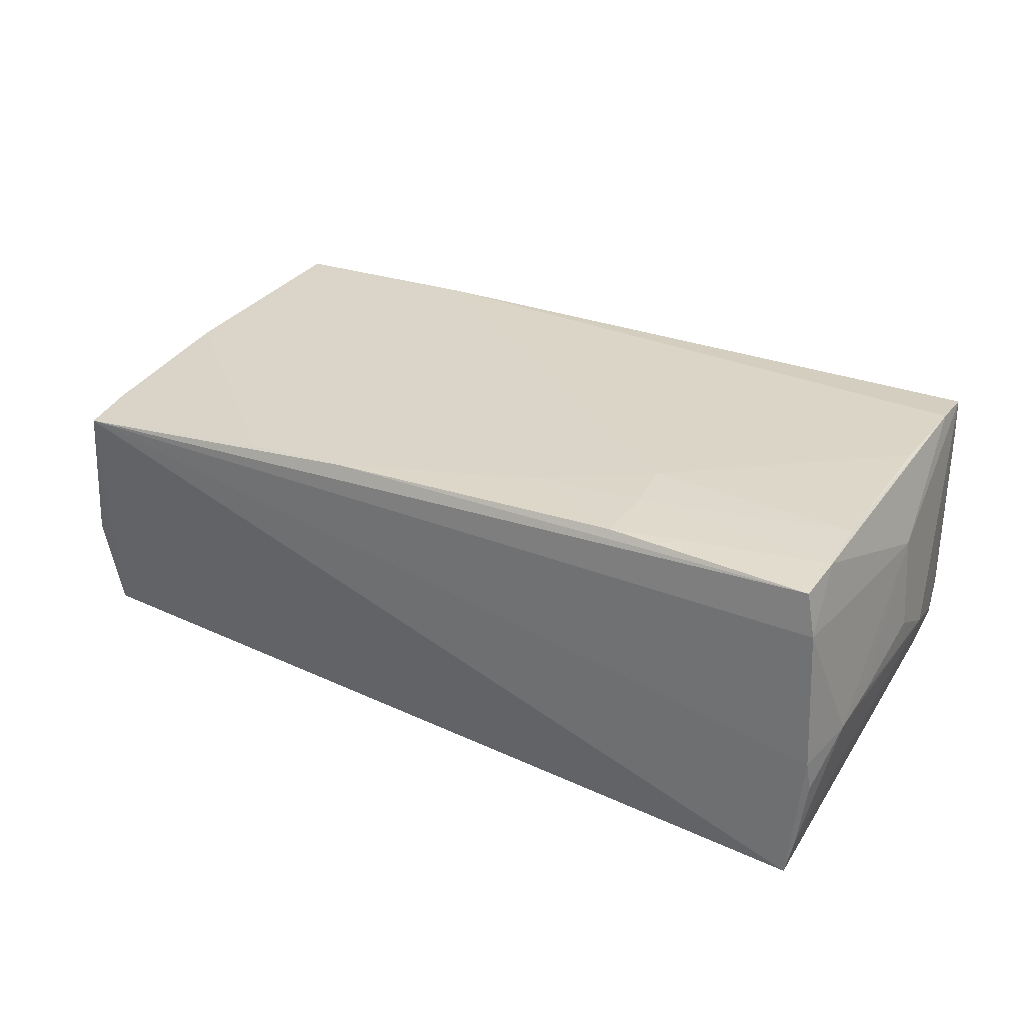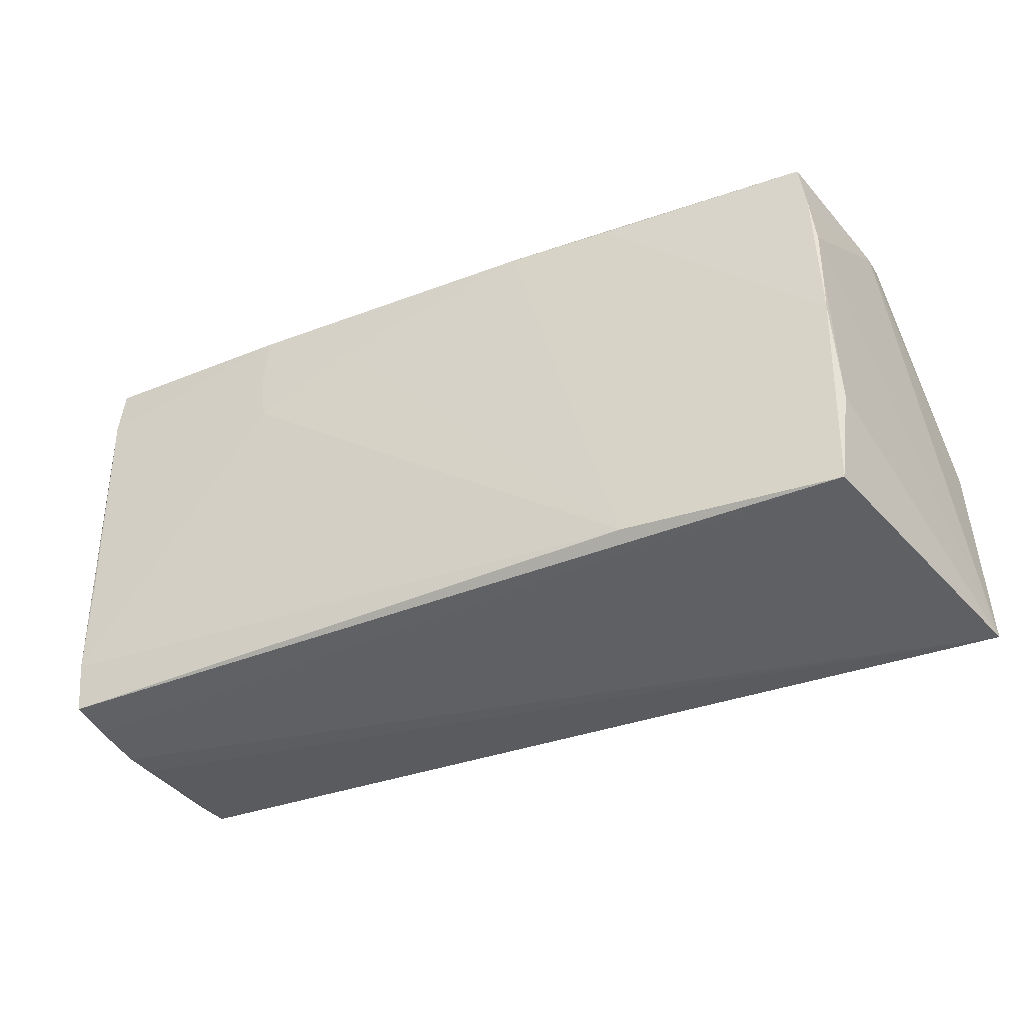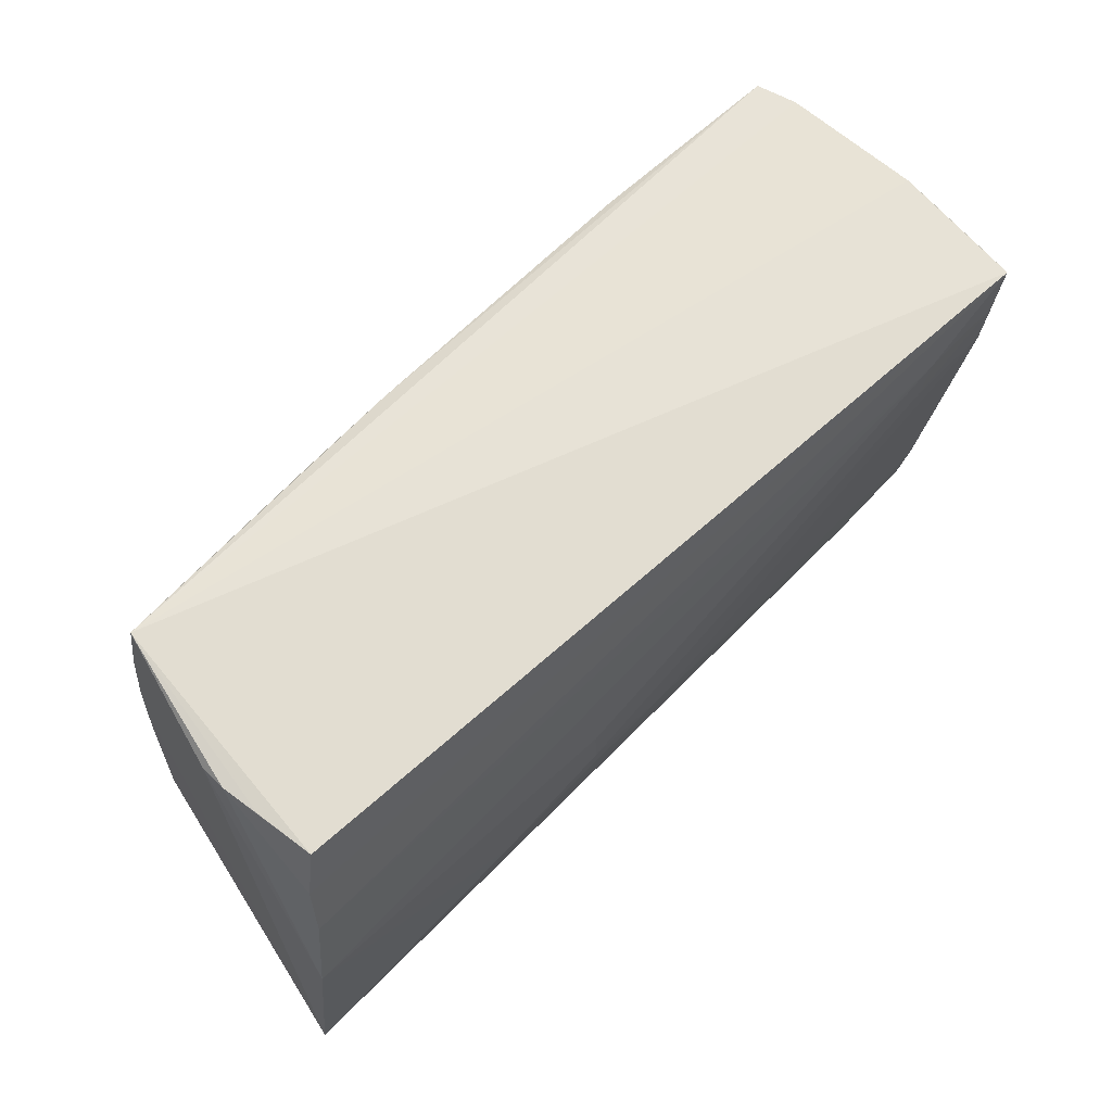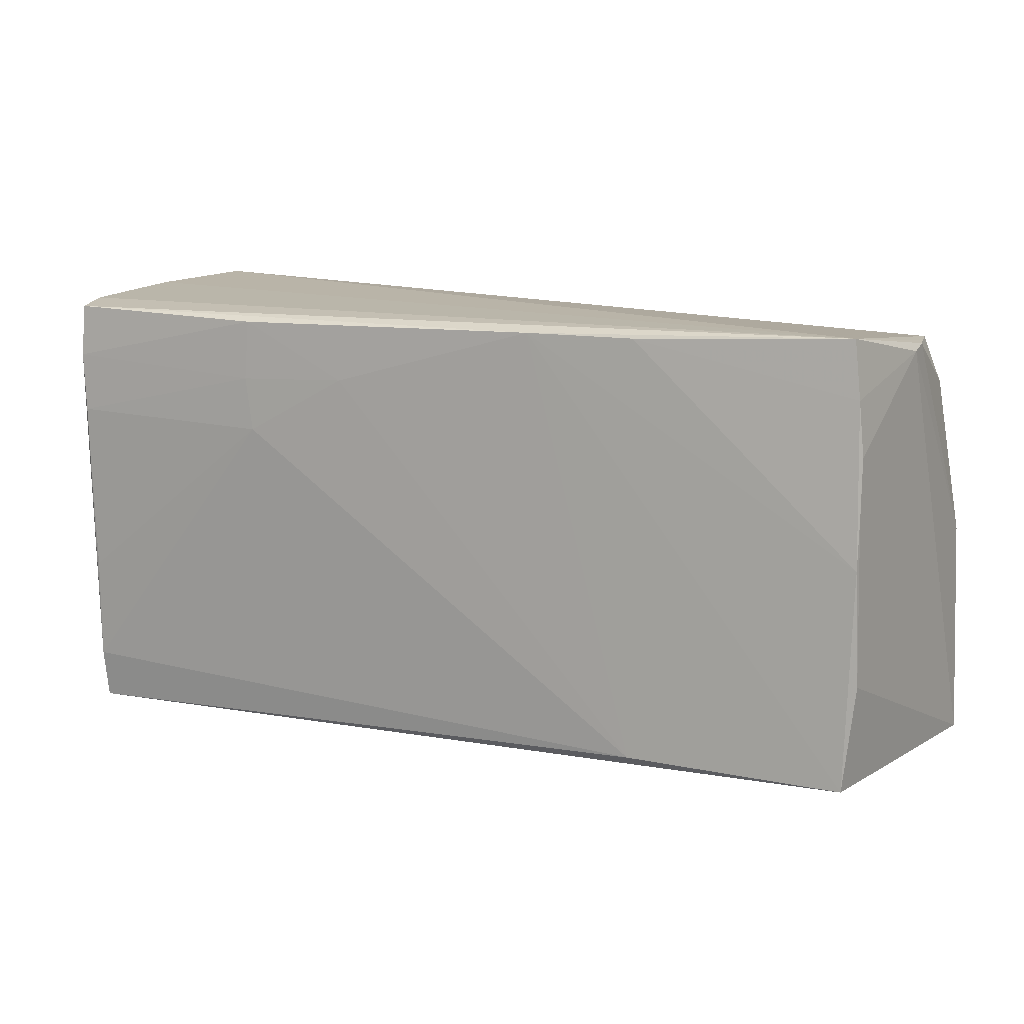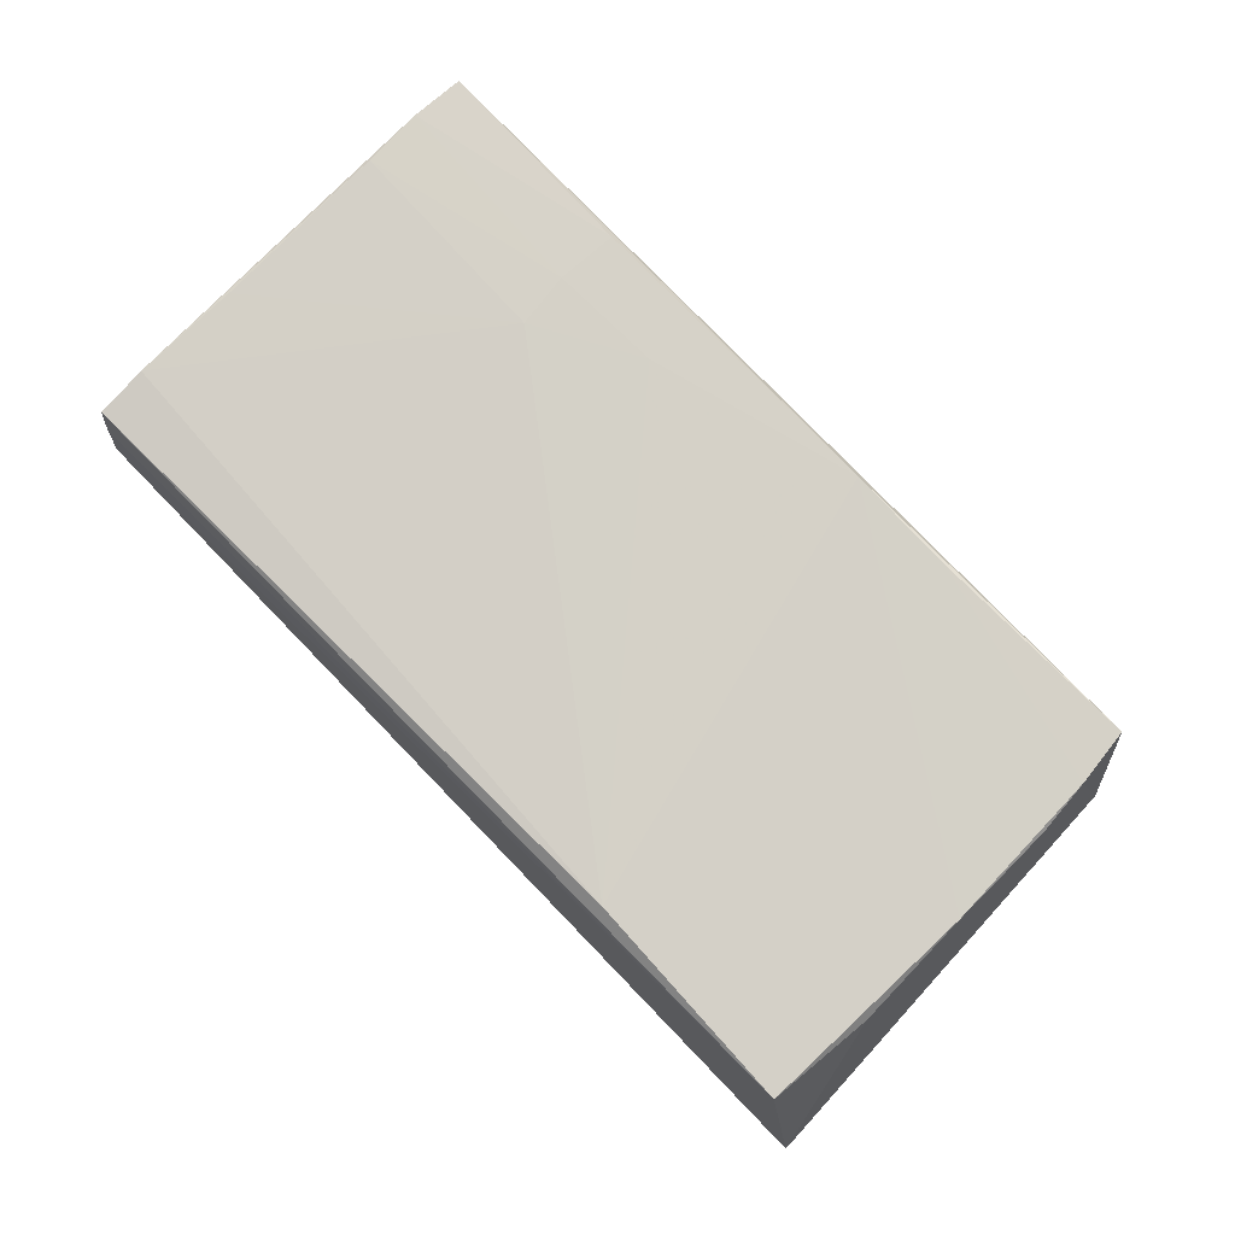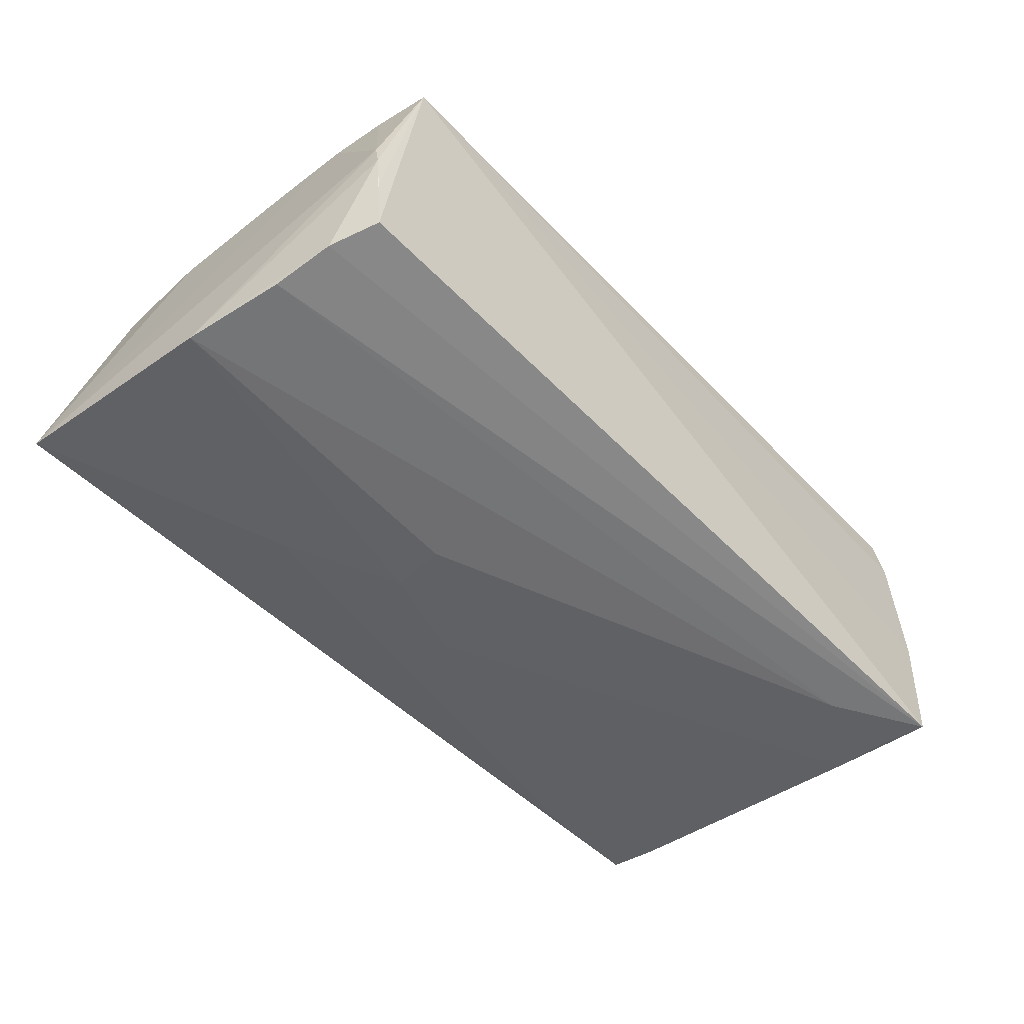
<metadata>
{"format":"obj","ext":"obj","renderer":"f3d","projection":"perspective","resolution":1024,"background":"white","views":[{"elev":31.0,"azim":-150.4,"up":"+Z"},{"elev":-39.7,"azim":27.2,"up":"+Y"},{"elev":62.9,"azim":136.1,"up":"+Y"},{"elev":13.3,"azim":23.1,"up":"+Y"},{"elev":79.0,"azim":45.6,"up":"+Z"},{"elev":-52.5,"azim":131.3,"up":"+Z"}]}
</metadata>
<code>
v -0.04953 0.01289 0.0198
v 0.01384 -0.008449 -0.01922
v 0.05104 0.02333 -0.01575
v -0.05173 0.02681 -0.00292
v 0.05216 0.02379 -0.008972
v -0.05329 0.01322 -0.001042
v -0.05084 0.02662 0.01403
v 0.02773 -0.01561 -0.01857
v -0.01294 0.01887 0.01919
v -0.04862 -0.02678 -7.694e-05
v 0.05081 0.00651 0.01505
v -0.05196 0.0259 -0.006966
v -0.04922 -0.007846 0.01941
v -0.04968 -0.02561 -0.00869
v 0.0508 0.0005524 0.01565
v 0.02397 0.02576 0.0168
v -0.05337 0.0005565 0.001317
v 0.05297 0.02352 -0.001289
v 0.05302 0.01758 -0.01691
v -0.04926 -0.02689 0.01345
v -0.05225 -0.0007566 0.01165
v -0.02486 0.01206 0.01988
v -0.05097 -0.01943 -0.009053
v 0.05708 -0.02751 -0.0172
v 0.01121 0.02586 0.01772
v 0.05295 0.02405 -0.004462
v 0.05572 -0.001621 -0.01906
v -0.0495 -0.02512 -0.01343
v -0.04932 -0.02622 0.01834
v -0.05101 0.02621 -0.01494
v -0.05318 0.01979 -0.001696
v 0.00208 -0.01185 -0.01835
v -0.04996 0.01994 0.01955
v 0.0245 -0.02468 0.01799
v 0.05017 -0.02575 0.01638
v -0.05018 0.02681 -0.01931
v -0.02575 0.0184 0.01974
v -0.04968 -0.01884 -0.01445
v -0.04875 -0.0272 0.003516
v 0.05011 0.01996 0.01453
v -0.05331 -0.006611 -0.00256
v -0.03765 -0.02482 -0.0143
v -0.04949 -0.02024 0.01905
v 0.05073 0.01344 0.01448
v -0.03884 0.02012 -0.01961
v -0.04942 0.01394 -0.01875
v 0.01455 -0.00172 -0.01961
v 0.04928 0.02681 0.01416
v -0.02535 0.02544 0.01944
v -0.04909 -0.02747 0.007455
v -0.04929 0.02043 -0.01919
v 0.05128 -0.01328 0.01498
v 0.05386 0.01035 -0.01822
v -0.03809 0.01425 -0.01929
v -0.04971 0.02615 0.01906
f 35 50 24
f 24 50 39
f 48 3 36
f 52 35 24
f 24 11 52
f 27 18 24
f 48 18 26
f 18 27 26
f 44 11 24
f 24 18 44
f 10 28 24
f 24 39 10
f 10 39 28
f 48 36 4
f 48 55 25
f 5 3 48
f 48 26 5
f 5 26 3
f 3 26 19
f 19 26 27
f 19 36 3
f 40 18 48
f 40 44 18
f 14 23 28
f 14 39 50
f 28 39 14
f 7 4 31
f 7 55 48
f 48 4 7
f 31 41 6
f 41 17 6
f 31 4 12
f 8 27 24
f 8 2 27
f 27 2 47
f 36 19 53
f 53 19 27
f 21 17 41
f 41 29 21
f 21 7 31
f 31 6 21
f 21 6 17
f 41 23 20
f 20 29 41
f 23 14 20
f 20 14 50
f 50 35 20
f 35 29 20
f 43 21 29
f 30 4 36
f 30 12 4
f 31 12 30
f 30 41 31
f 30 36 41
f 36 46 38
f 28 23 38
f 41 36 38
f 38 23 41
f 45 47 2
f 27 47 45
f 36 53 45
f 45 53 27
f 15 25 35
f 35 52 15
f 11 44 15
f 44 40 15
f 15 52 11
f 55 7 33
f 7 21 33
f 21 43 33
f 34 29 35
f 34 43 29
f 22 43 34
f 9 22 34
f 35 25 34
f 34 25 9
f 32 38 46
f 2 8 32
f 54 45 2
f 2 32 54
f 54 32 46
f 51 46 36
f 36 45 51
f 51 54 46
f 45 54 51
f 25 15 16
f 16 15 40
f 48 25 16
f 16 40 48
f 9 25 49
f 55 33 49
f 49 25 55
f 1 33 43
f 42 32 8
f 42 8 24
f 24 28 42
f 28 38 42
f 38 32 42
f 37 22 9
f 9 49 37
f 37 1 22
f 37 49 33
f 33 1 37
f 13 1 43
f 13 43 22
f 22 1 13

</code>
